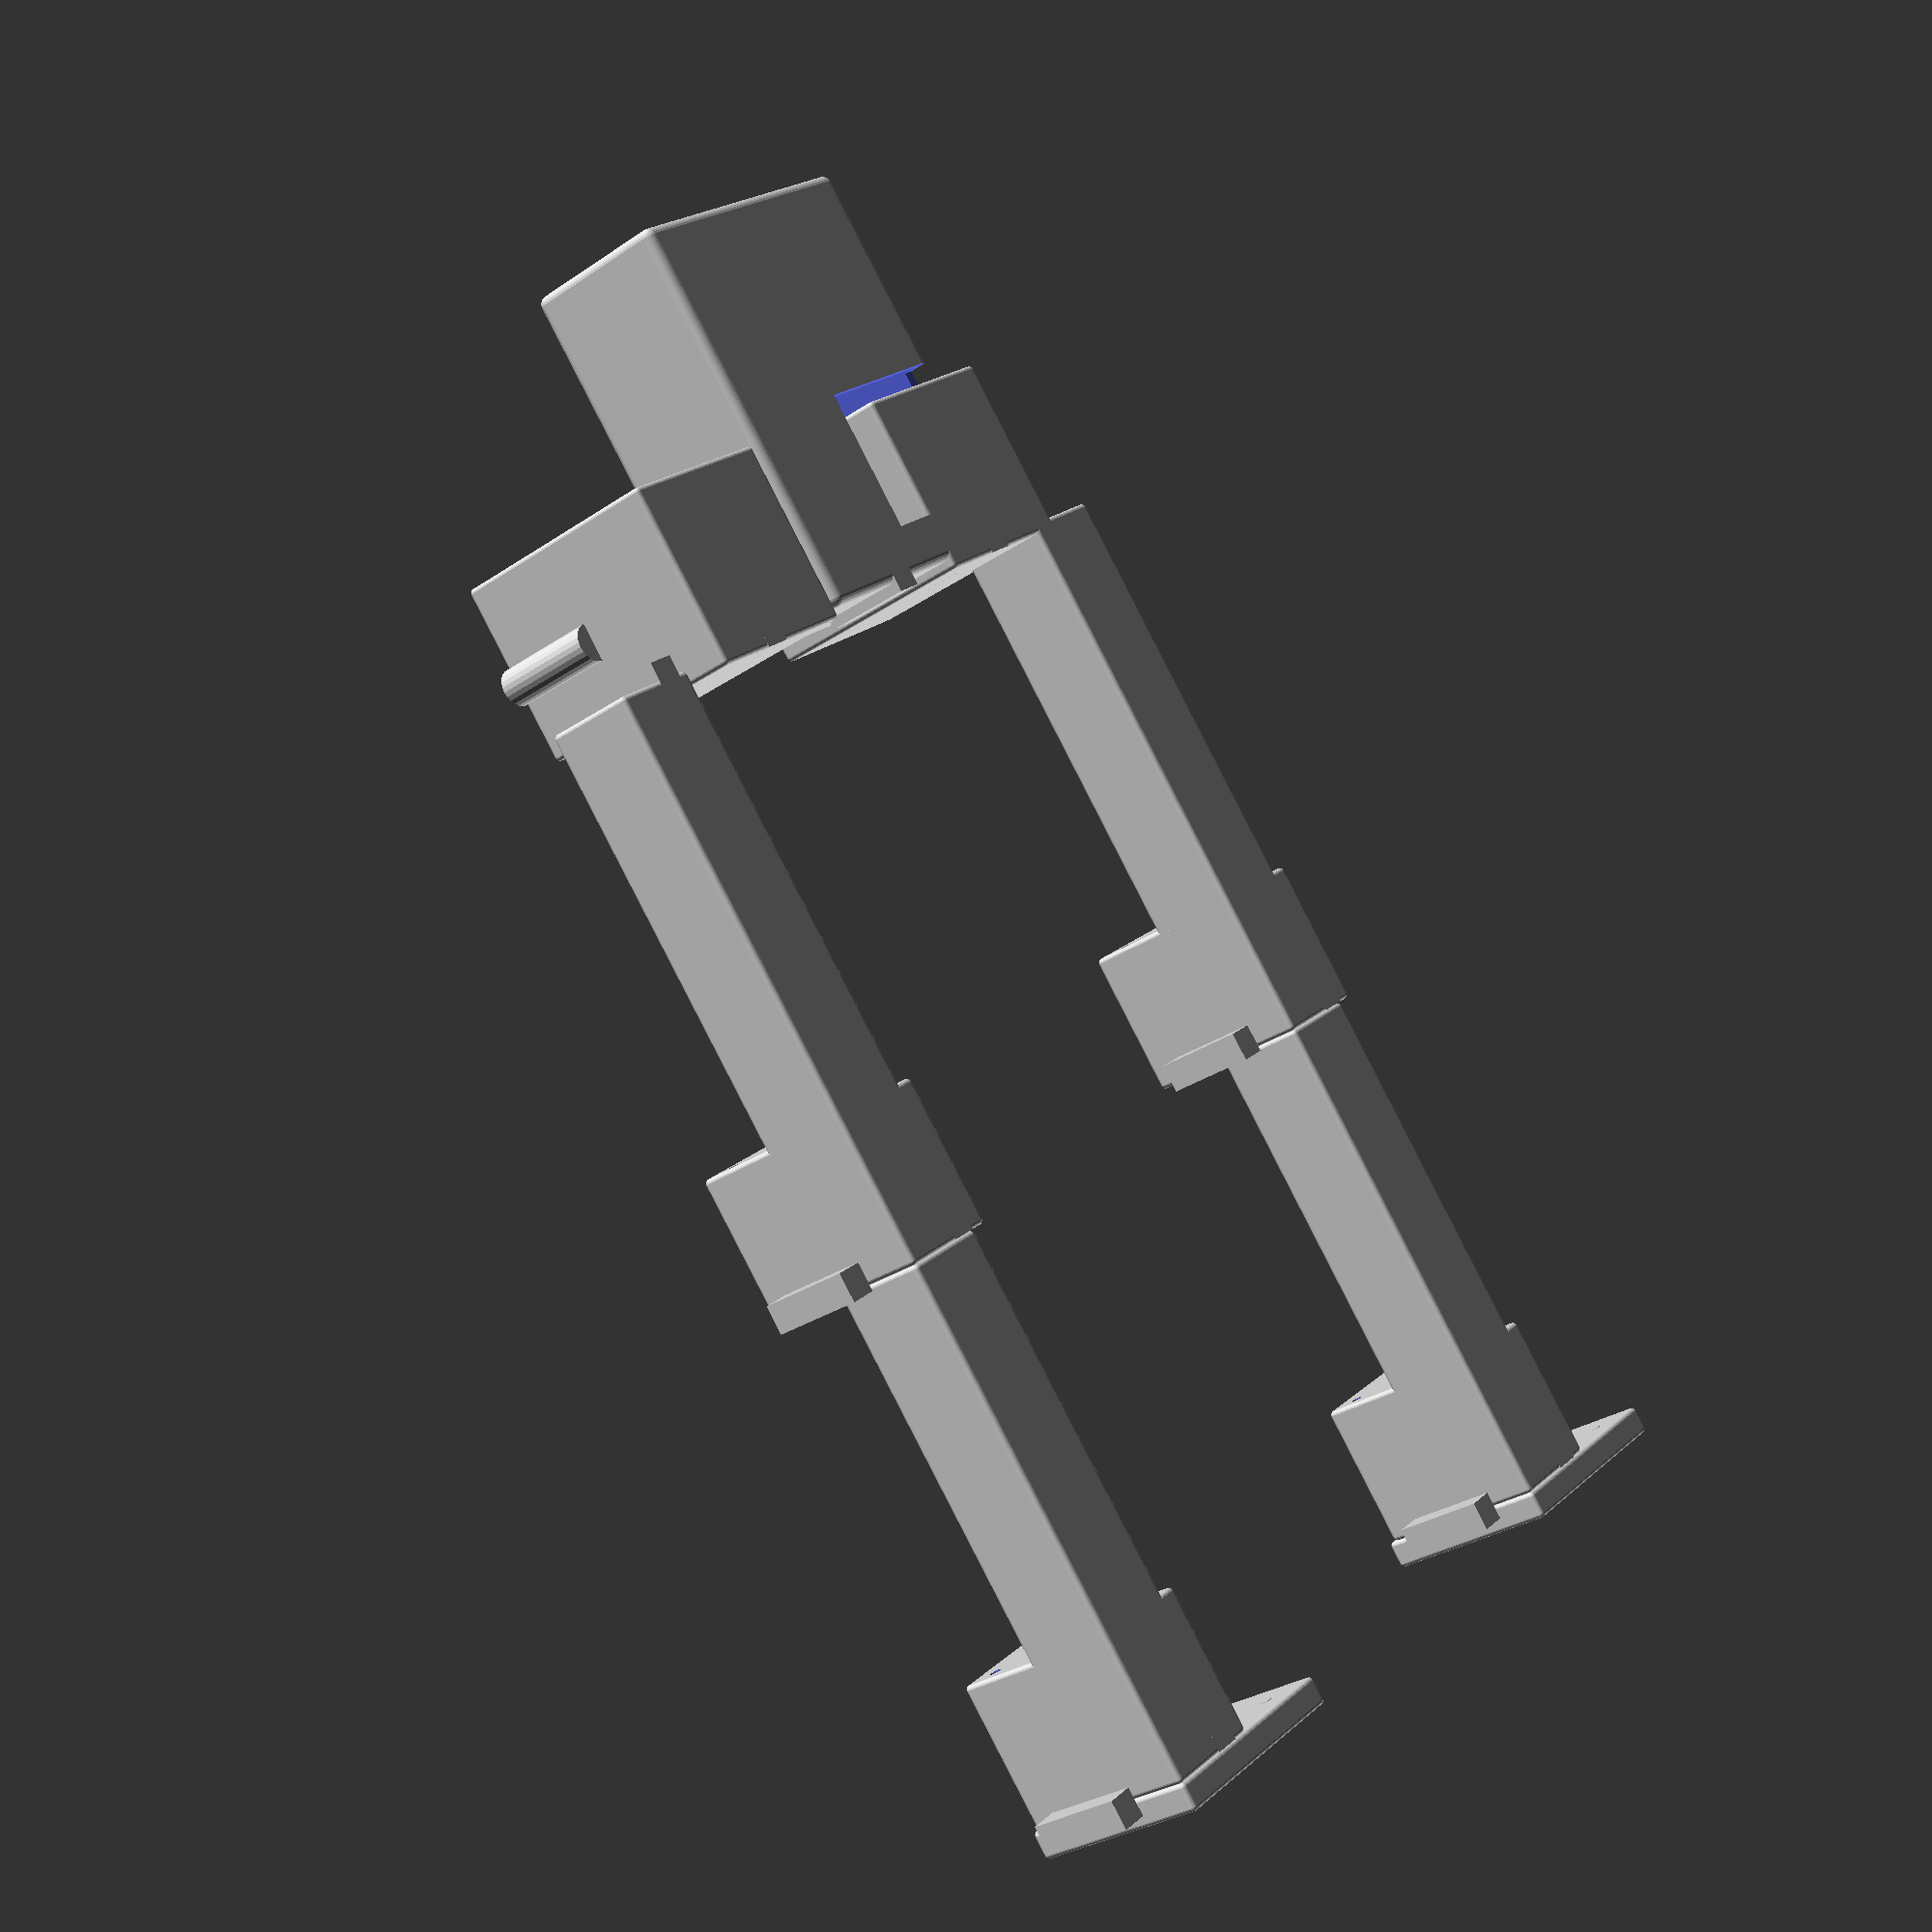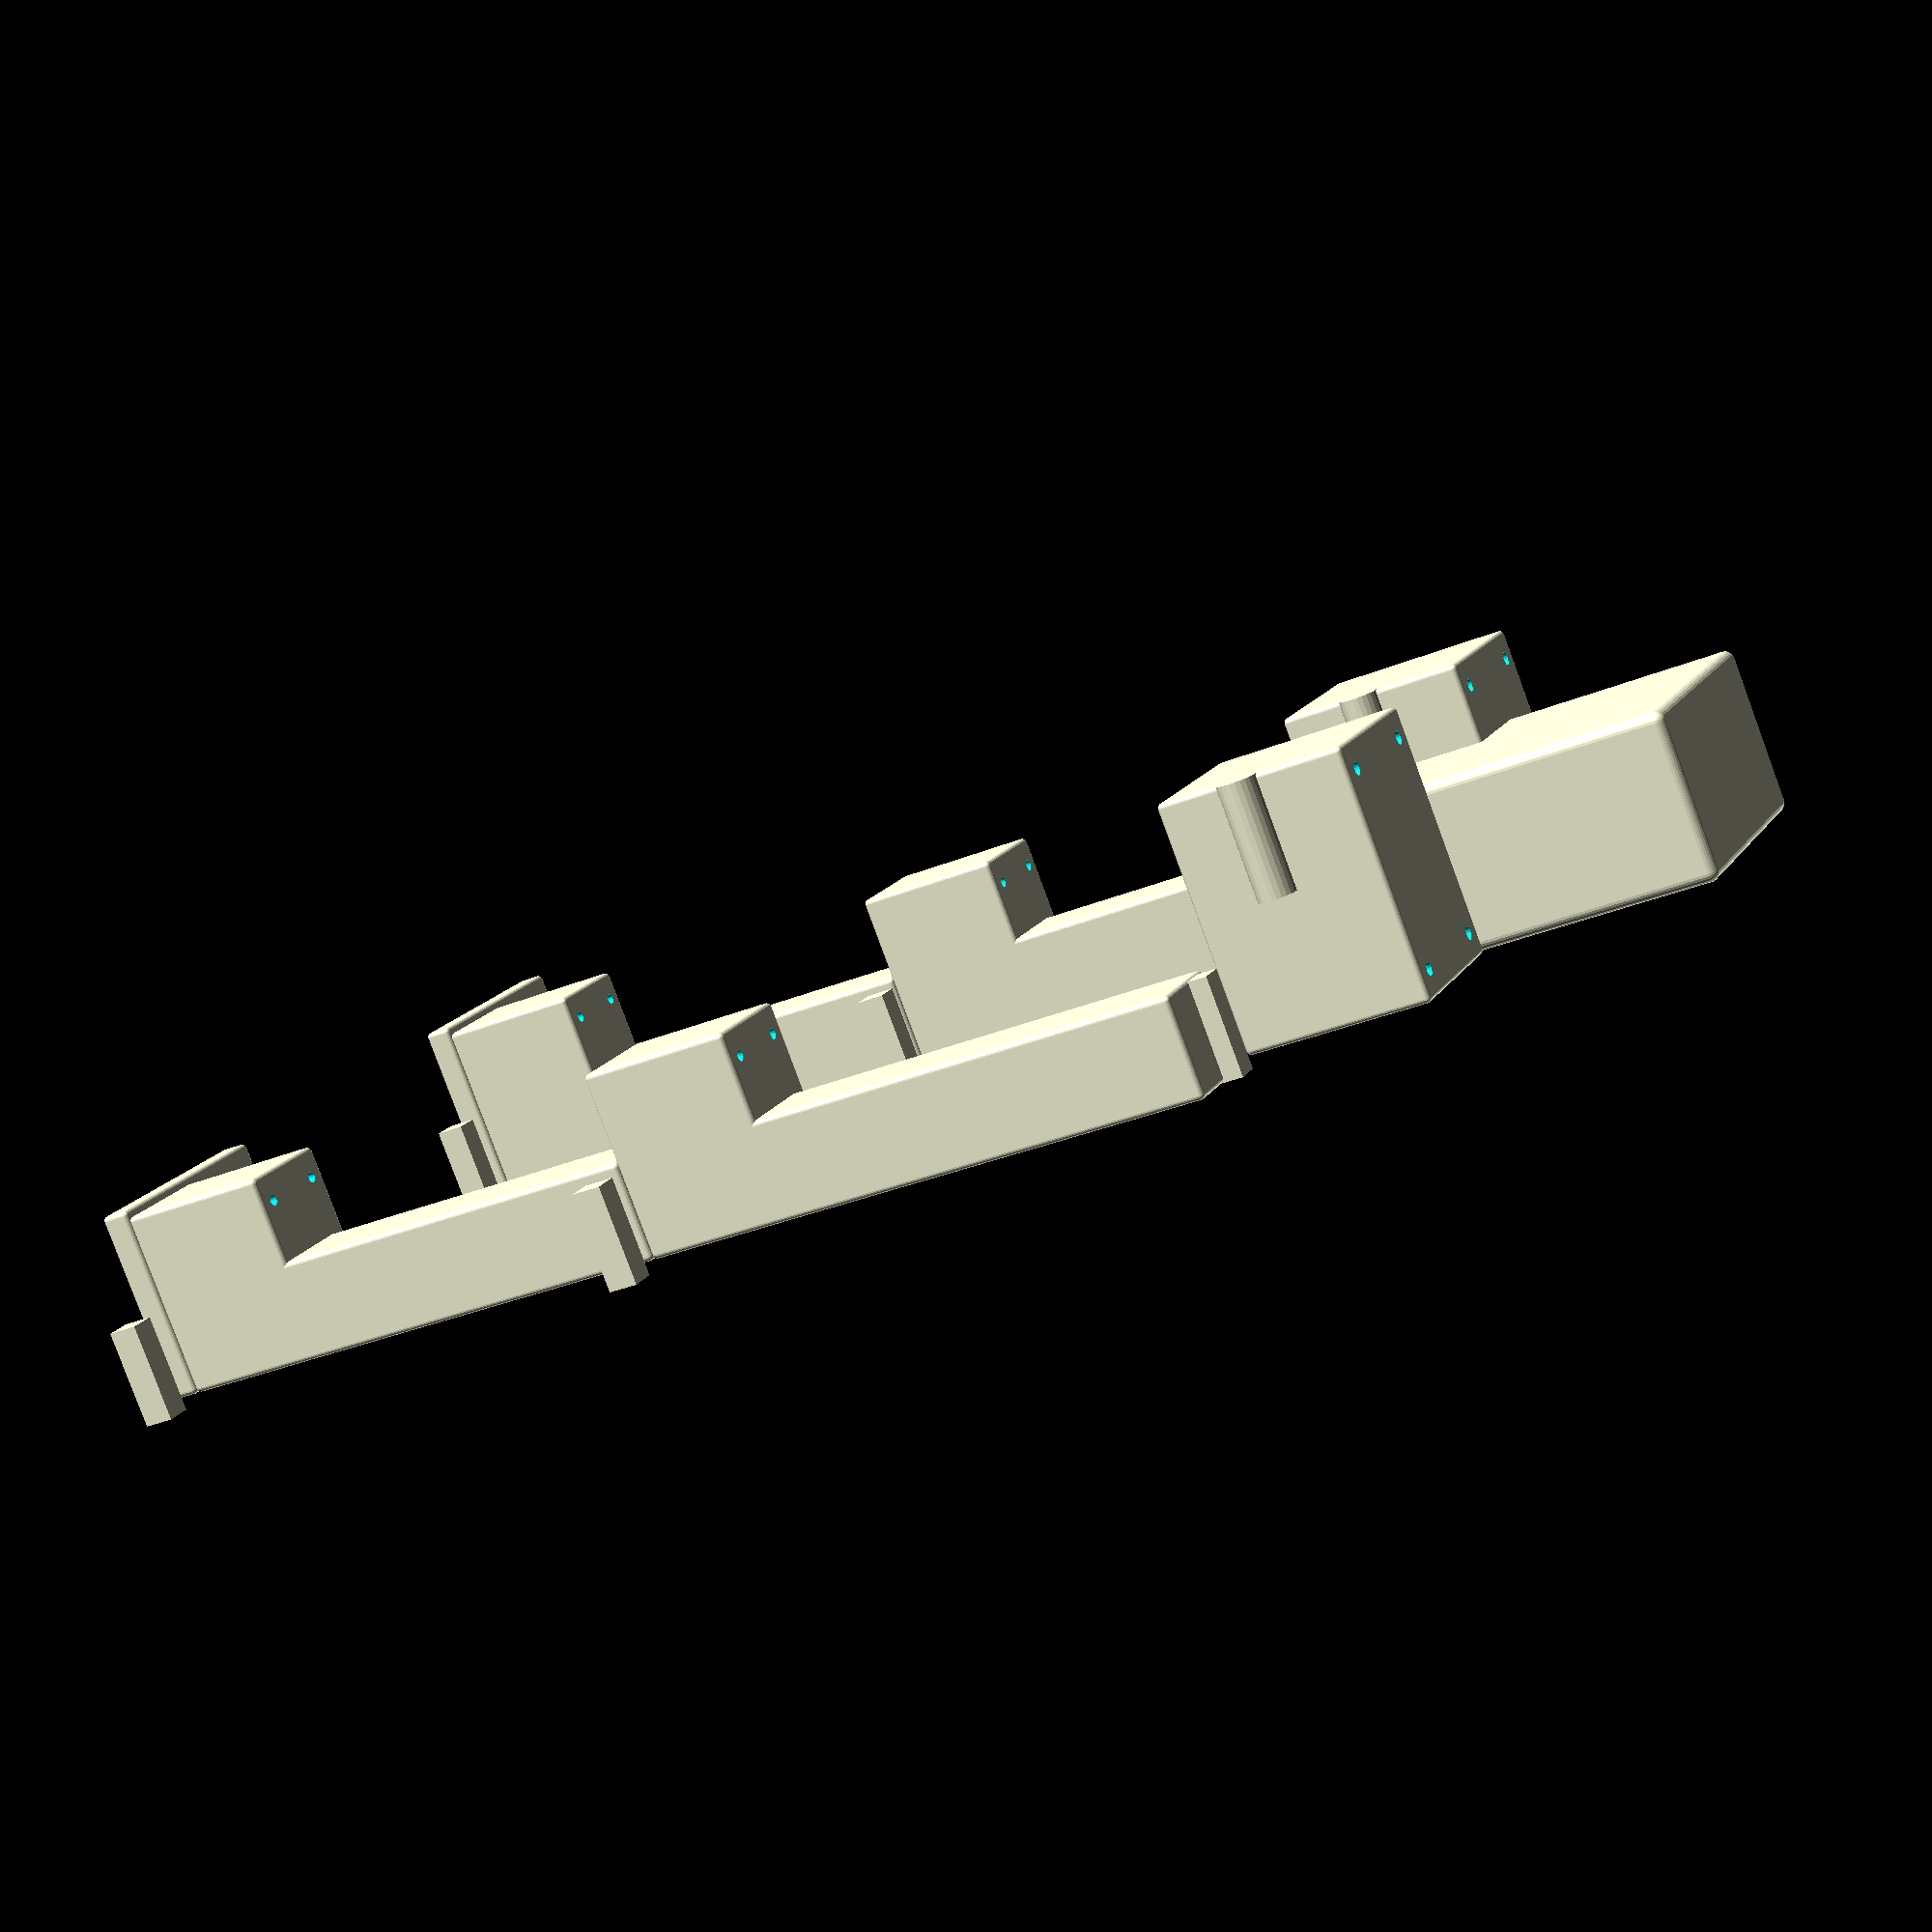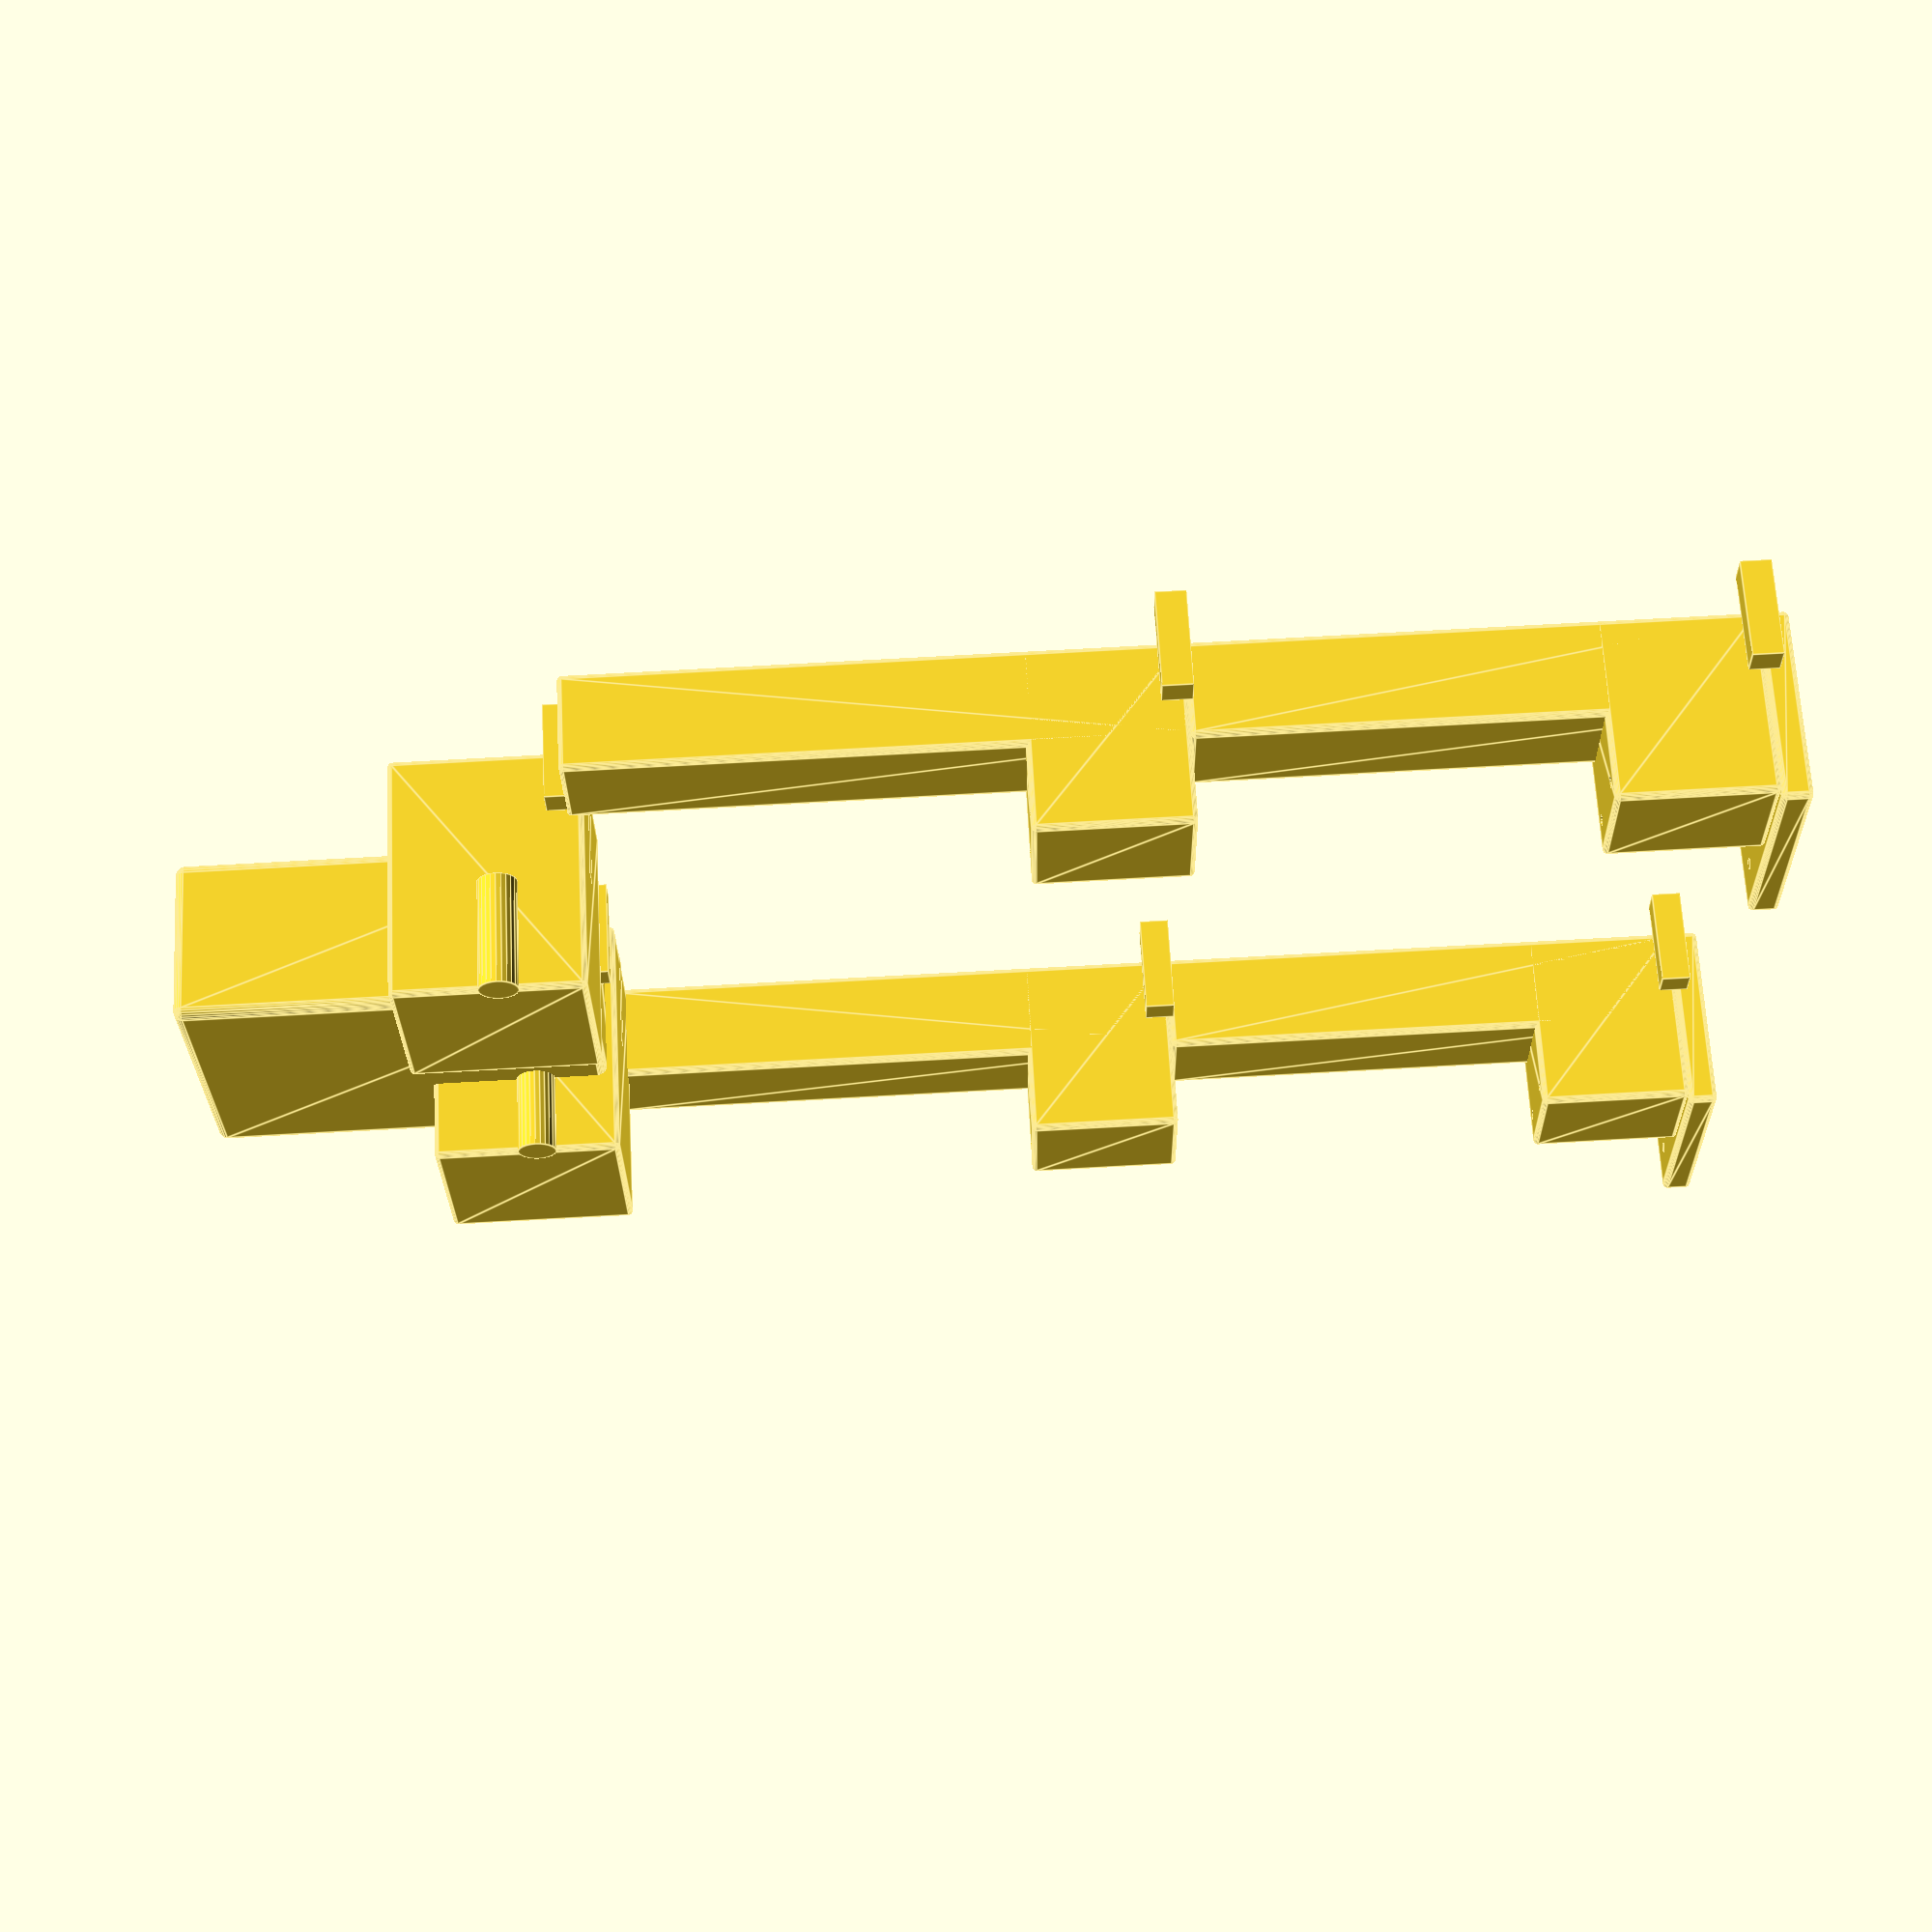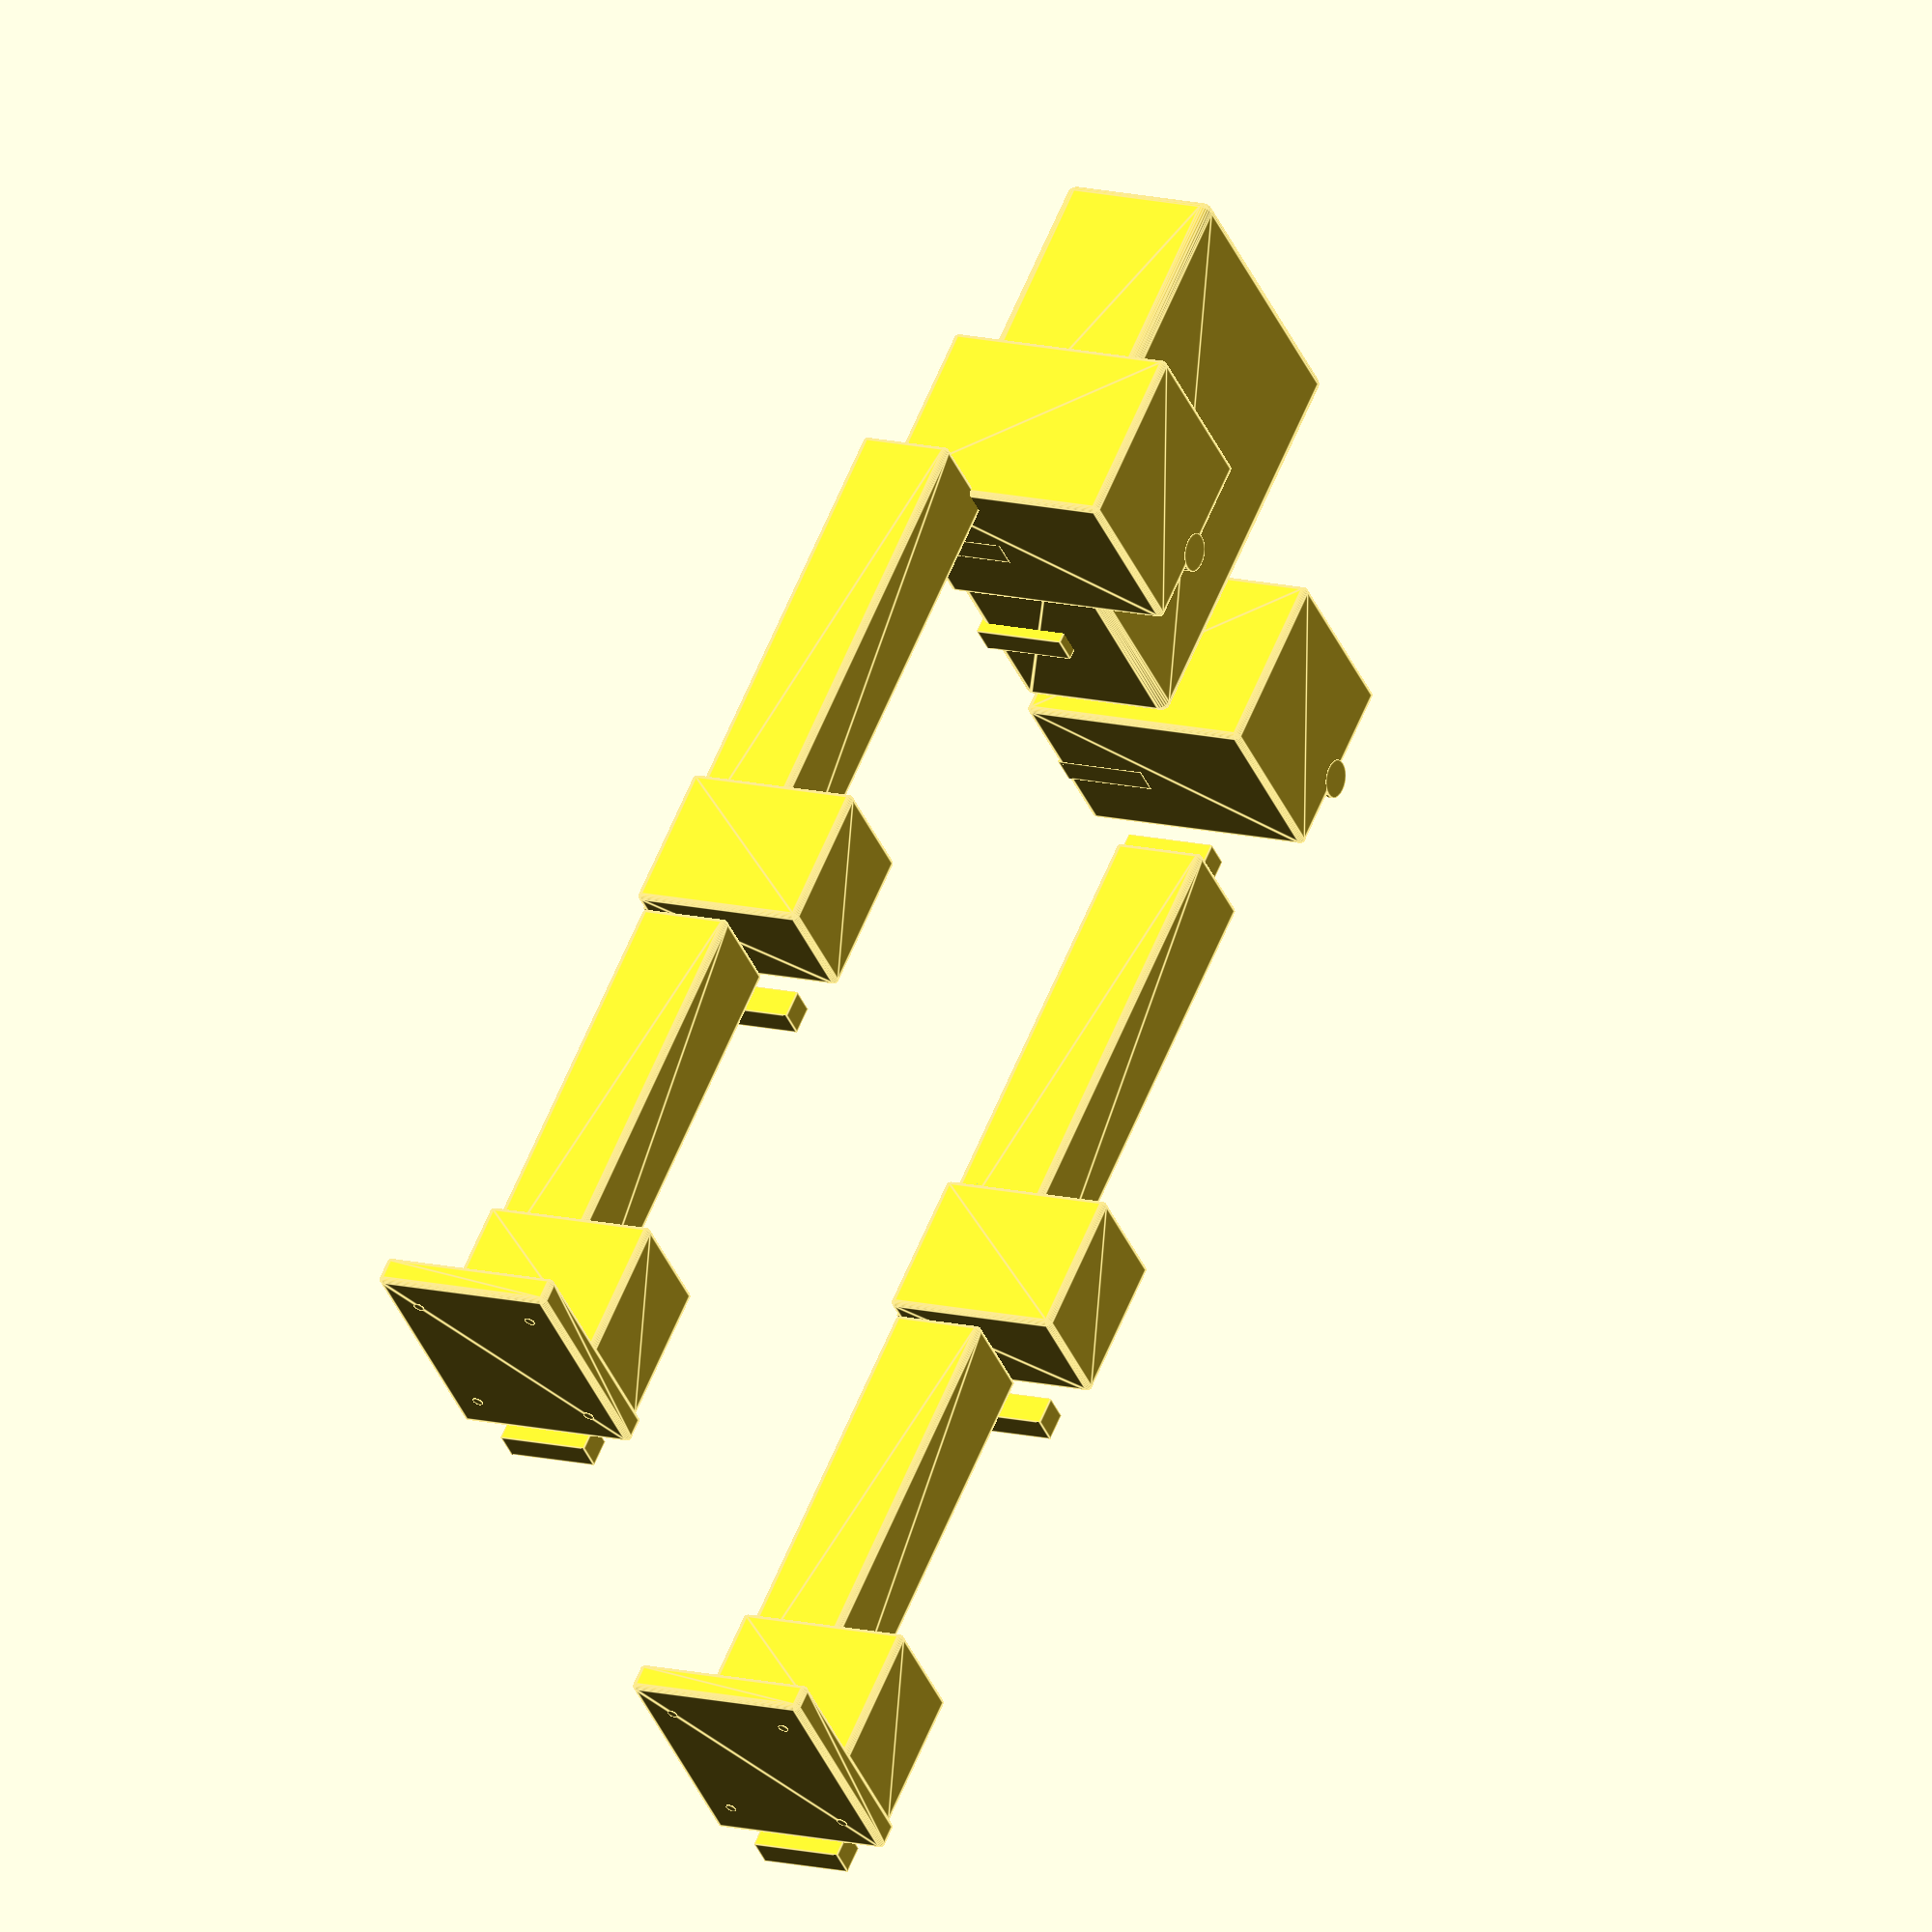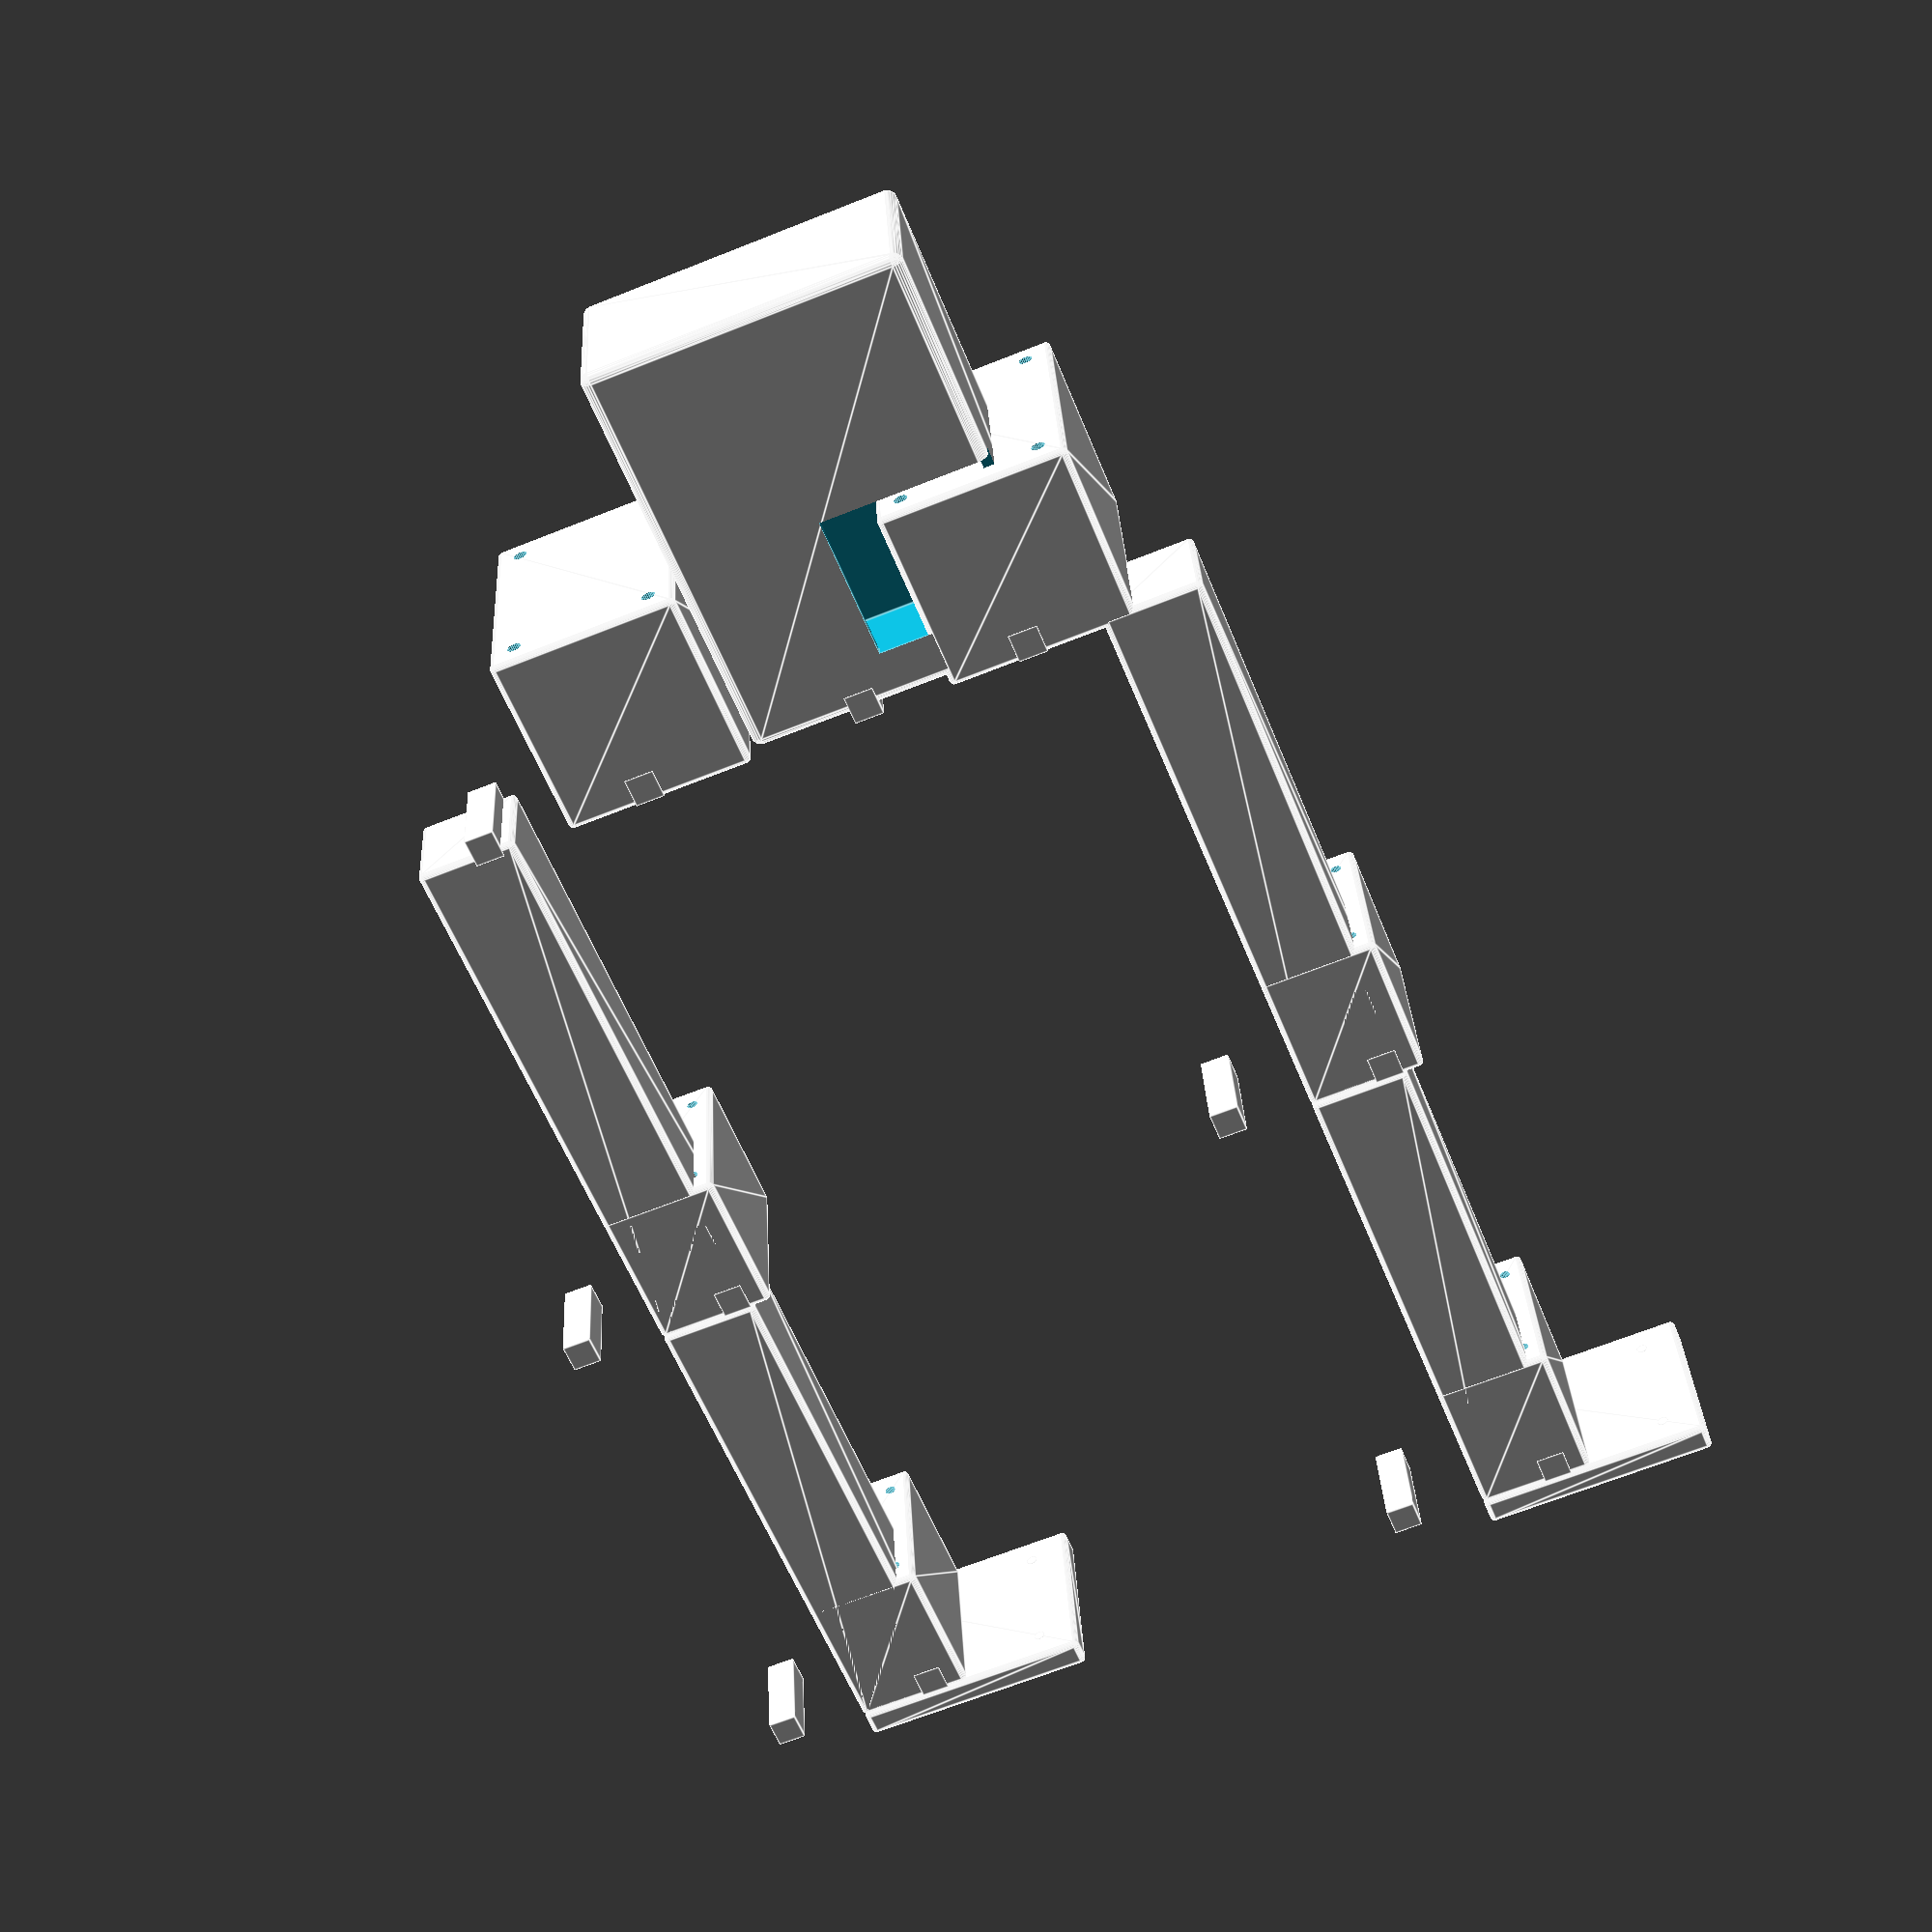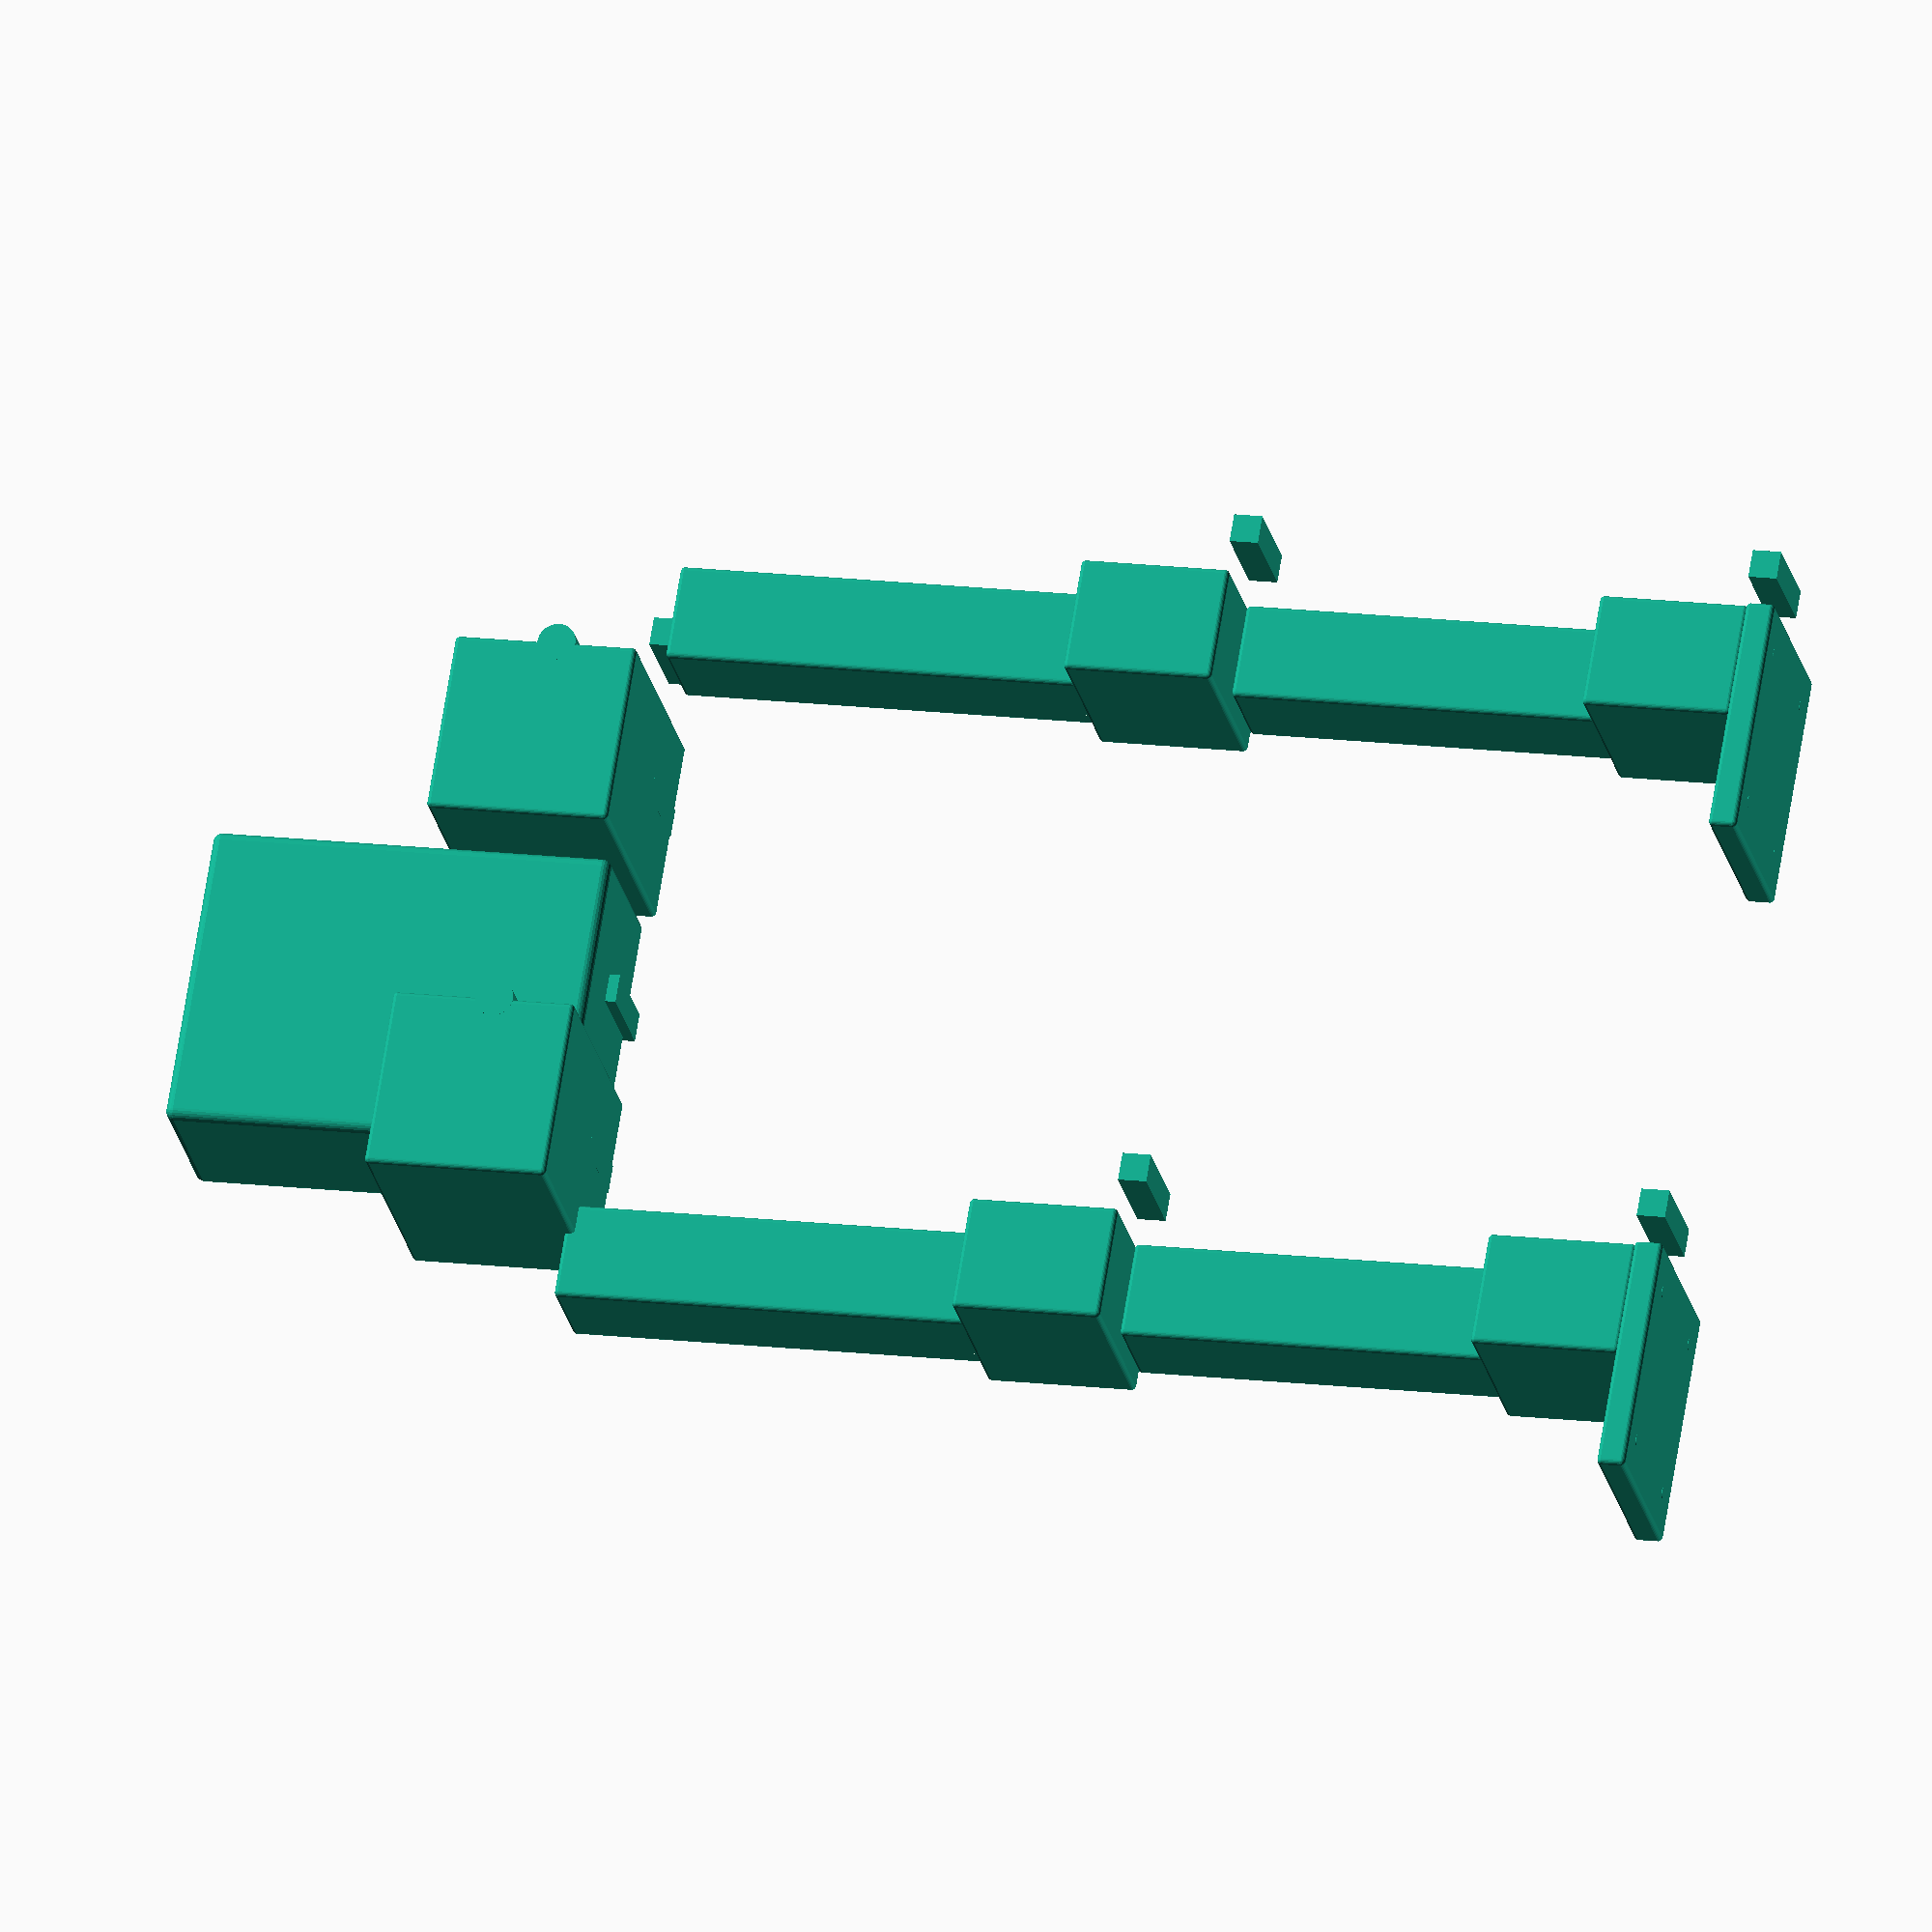
<openscad>
// -----------------------------------------------------------------------------
// brother_robot_complete_with_hinges.scad
// “BROTHER ROBOT” full prototype (v1.3 – mount modules added)
// -----------------------------------------------------------------------------
part = "assembly";          // "assembly" | hip_bracket | xl330_mount | _2xl430_mount | …

// ───────── 共通パラメータ ─────────
wall        = 2.2;
screw_clear = 0.3;
m2   = 2   + screw_clear;
m25  = 2.5 + screw_clear;

// サーボ寸法
xl330        = [20,34,27];
xl330_hole   = [16,27, 3.5];
_2xl430        = [34,46.5,34];
_2xl430_hole   = [28,40, 5.0];

// 全体寸法
hip_spacing = 80;
upper_len   = 120;
lower_len   = 110;
foot_w      = 50;
foot_d      = 40;
foot_t      = 6;

// ───────── 汎用ユーティリティ ─────────
module fillet_cube(v,r=1){
  translate([r,r,r]) minkowski(){
    cube([v[0]-2*r,v[1]-2*r,v[2]-2*r]);
    sphere(r,$fn=24);
  }
}
module screw_hole(d,h){
  translate([0,0,-0.1]) cylinder(h+0.2,d=d,$fn=24);
}

// ───────── ヒンジ耳＋穴 ─────────
module hinge(pin_r=2,clr=0.5,ear=6,len=20){
  difference(){
    union(){
      translate([-len,0,0])           cube([ear,len,ear]);
      translate([ len-ear,0,0])       cube([ear,len,ear]);
    }
    translate([-len+ear/2,len/2,ear/2])
      rotate([90,0,0]) cylinder(h=ear+1,d=2*pin_r+clr,$fn=24);
    translate([ len-ear/2,len/2,ear/2])
      rotate([90,0,0]) cylinder(h=ear+1,d=2*pin_r+clr,$fn=24);
  }
}

// ───────── サーボマウント基底 ─────────
module servo_mount(size,hole_xy,hole_z,hole_d){
  difference(){
    fillet_cube([size[0]+2*wall,size[1]+2*wall,size[2]+2*wall],1);
    translate([wall,wall,wall]) cube(size);
    for(sx=[-1,1],sy=[-1,1])
      translate([wall+size[0]/2+sx*hole_xy[0]/2,
                 wall+size[1]/2+sy*hole_xy[1]/2,
                 hole_z])
        screw_hole(hole_d,size[2]+2*wall);
  }
}

// ───────── 追加：単体マウント２種 ─────────
module xl330_mount(){
  servo_mount(xl330, xl330_hole, xl330_hole[2], m2);
}
module _2xl430_mount(){
  servo_mount(_2xl430, _2xl430_hole, _2xl430_hole[2], m25);
}

// ───────── 既存パーツ ─────────
module hip_bracket(){
  _2xl430_mount();
  translate([0,_2xl430[1]+2*wall,_2xl430[2]/2])
    rotate([90,0,0]) cylinder(h=_2xl430[1]/2,d=8,$fn=24);
}
module upper_leg(){
  difference(){
    fillet_cube([wall*2+16,wall*2+16,upper_len],1);
    translate([wall+4,wall+4,wall]) cube([8,8,upper_len-2*wall]);
  }
}
module lower_leg(){
  difference(){
    fillet_cube([wall*2+16,wall*2+16,lower_len],1);
    translate([wall+4,wall+4,wall]) cube([8,8,lower_len-2*wall]);
  }
}
module foot_plate(){
  fillet_cube([foot_w,foot_d,foot_t],1);
  for(sx=[-1,1],sy=[-1,1])
    translate([foot_w/2+sx*foot_w/3,foot_d/2+sy*foot_d/3,0])
      screw_hole(m2,foot_t);
}
module waist_frame(){
  box=[60,30,80];
  difference(){
    fillet_cube([box[0]+2*wall,box[1]+2*wall,box[2]+2*wall],2);
    translate([wall,wall,wall]) cube(box);
    translate([box[0]/2,0,box[2]/2]) rotate([0,90,0])
      cube([box[1],5,box[2]]);
  }
}

// ───────── 全体アセンブリ ─────────
module assembly(){
  translate([0,0,lower_len+upper_len]) waist_frame();
  for(s=[-1,1]){
    translate([s*hip_spacing/2,0,lower_len+upper_len-wall]){
      hinge(); hip_bracket();
    }
    translate([s*hip_spacing/2+s*(_2xl430[0]-wall),0,lower_len]){
      upper_leg(); hinge();
    }
    translate([s*hip_spacing/2+s*(_2xl430[0]-wall),0,lower_len-0.1])
      xl330_mount();
    translate([s*hip_spacing/2+s*(_2xl430[0]-wall),0,0]){
      lower_leg(); hinge();
    }
    translate([s*hip_spacing/2+s*(_2xl430[0]-wall),0,-0.1])
      xl330_mount();
    translate([s*hip_spacing/2+s*(_2xl430[0]-wall),0,-foot_t])
      foot_plate();
  }
}

// ───────── dispatcher ─────────
if     (part=="assembly")        assembly();
else if(part=="hip_bracket")     hip_bracket();
else if(part=="xl330_mount")     xl330_mount();
else if(part=="_2xl430_mount")   _2xl430_mount();
else if(part=="upper_leg")       upper_leg();
else if(part=="lower_leg")       lower_leg();
else if(part=="foot_plate")      foot_plate();
else if(part=="waist_frame")     waist_frame();
else                              echo("invalid part=",part);

</openscad>
<views>
elev=88.9 azim=308.1 roll=27.2 proj=p view=solid
elev=213.0 azim=135.8 roll=240.2 proj=p view=solid
elev=100.8 azim=255.8 roll=93.1 proj=p view=edges
elev=299.4 azim=293.0 roll=202.2 proj=o view=edges
elev=58.0 azim=357.0 roll=21.7 proj=p view=edges
elev=164.9 azim=231.4 roll=75.2 proj=o view=wireframe
</views>
